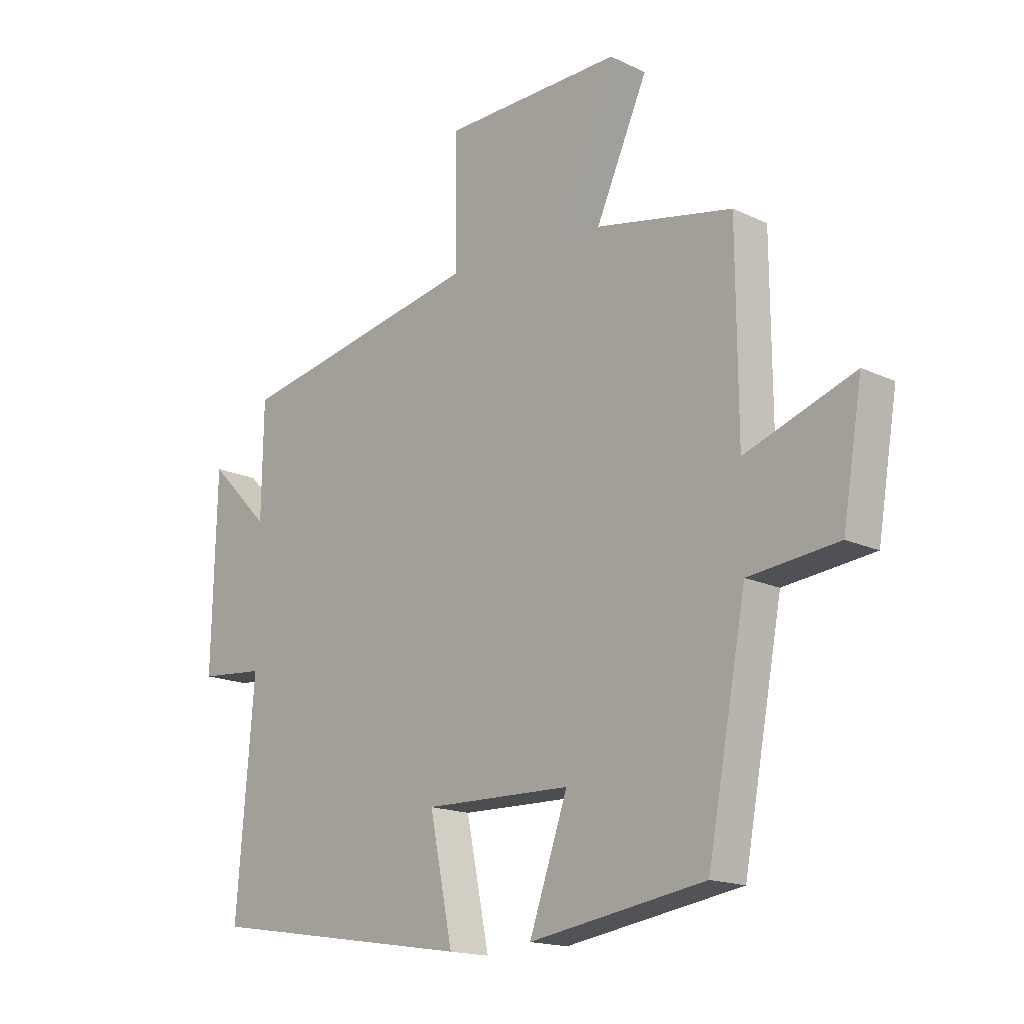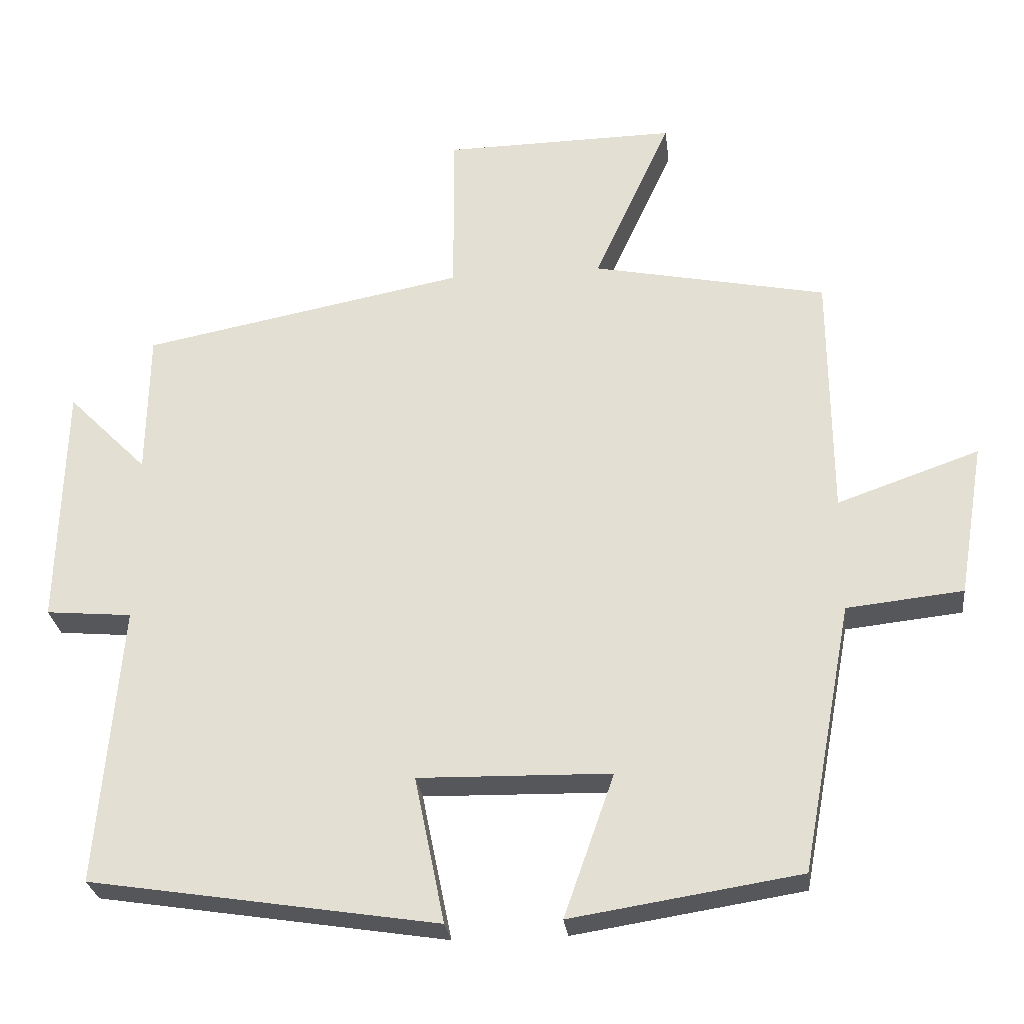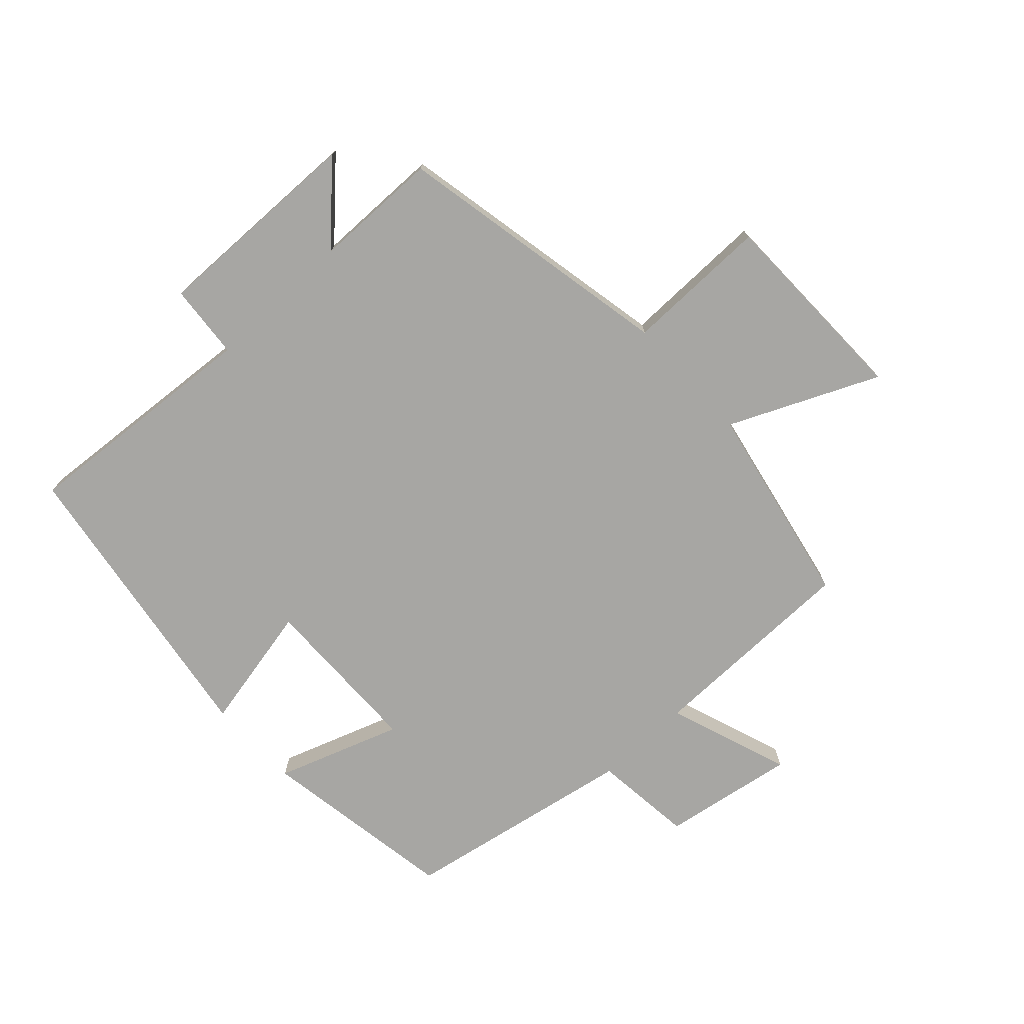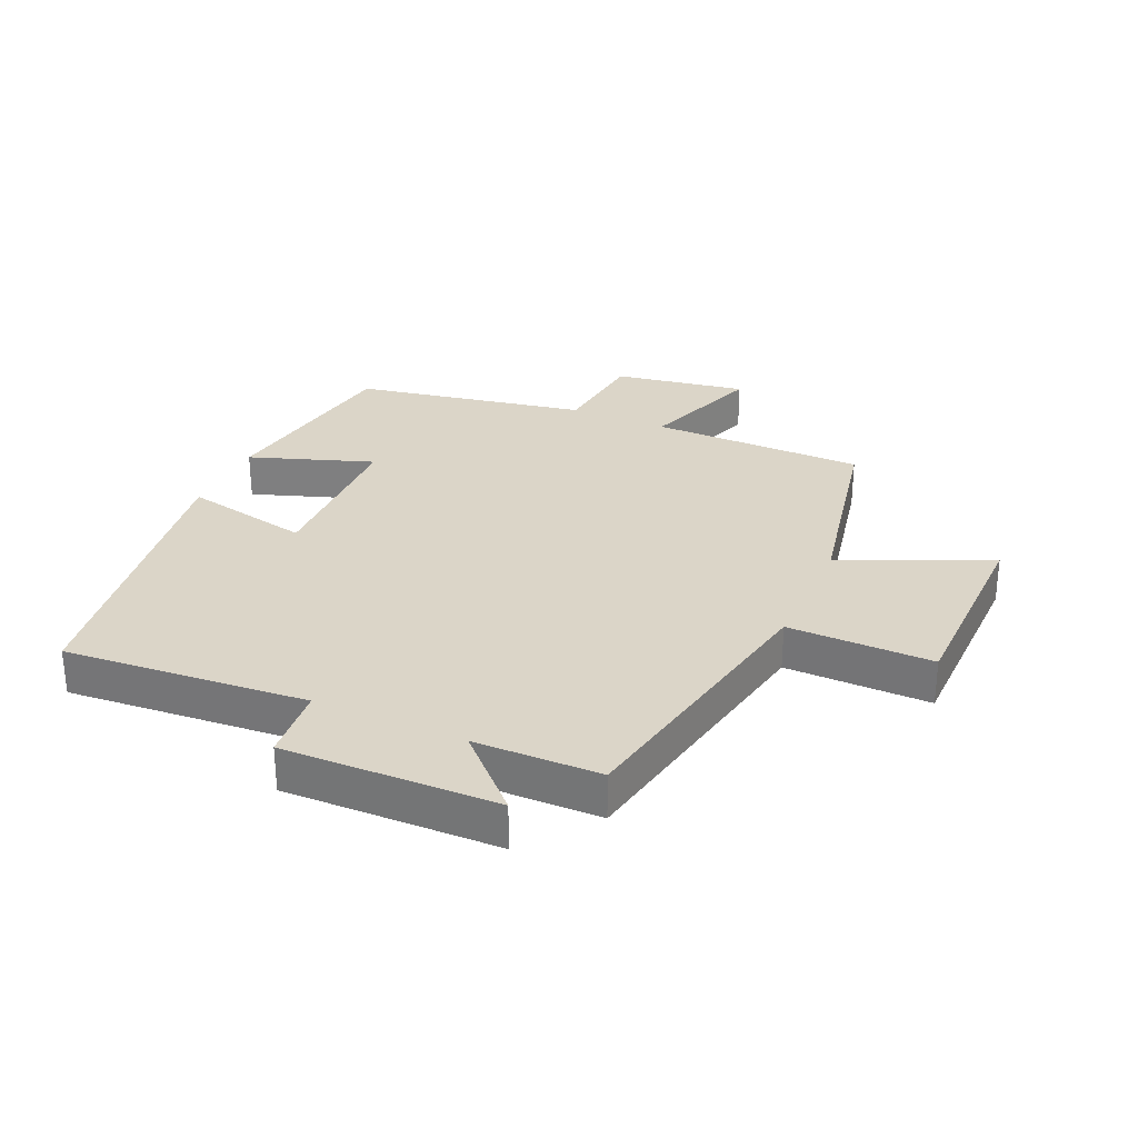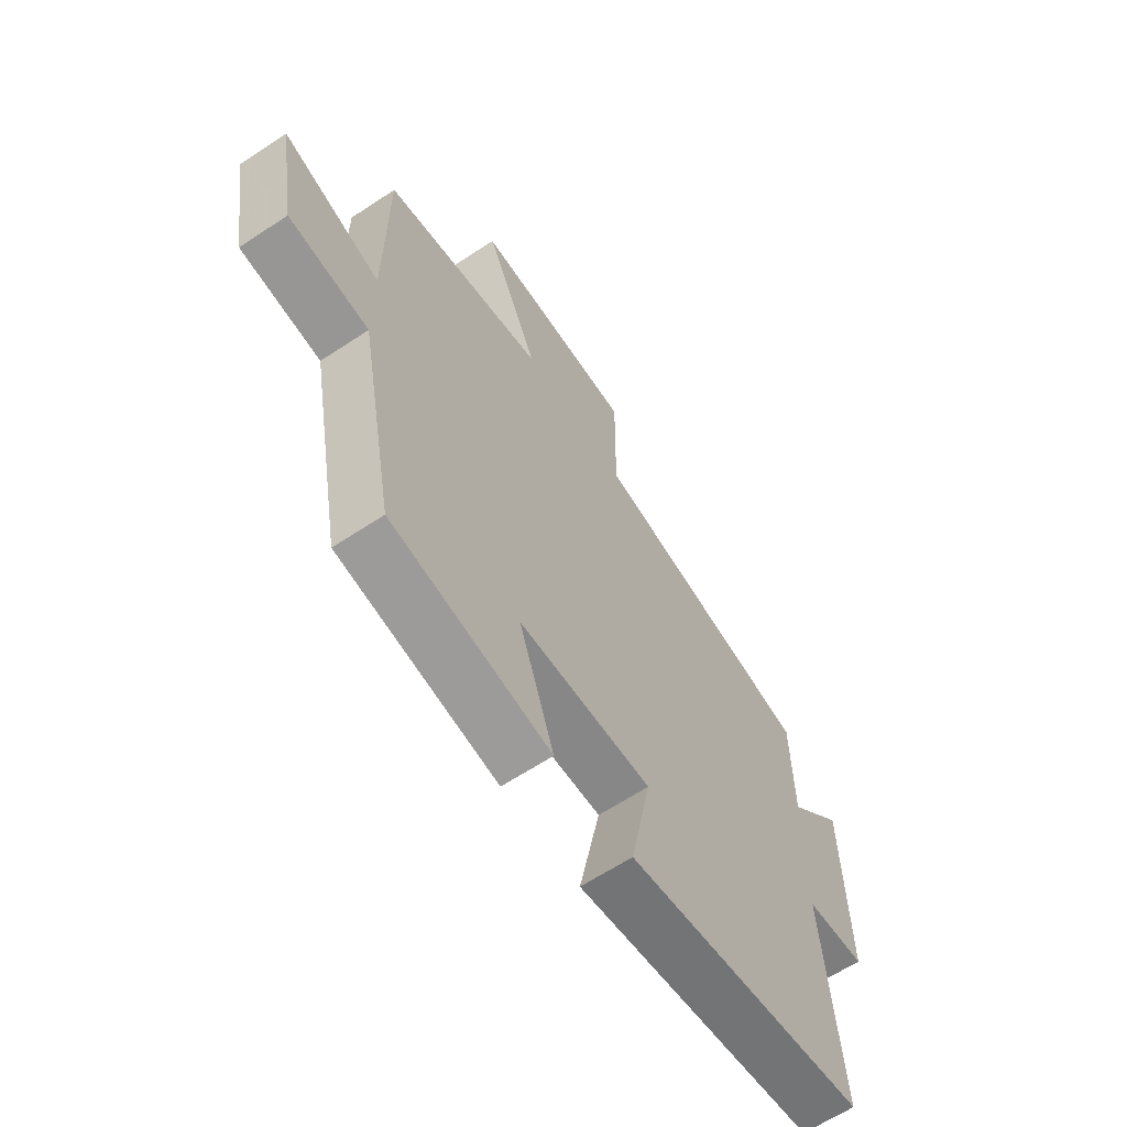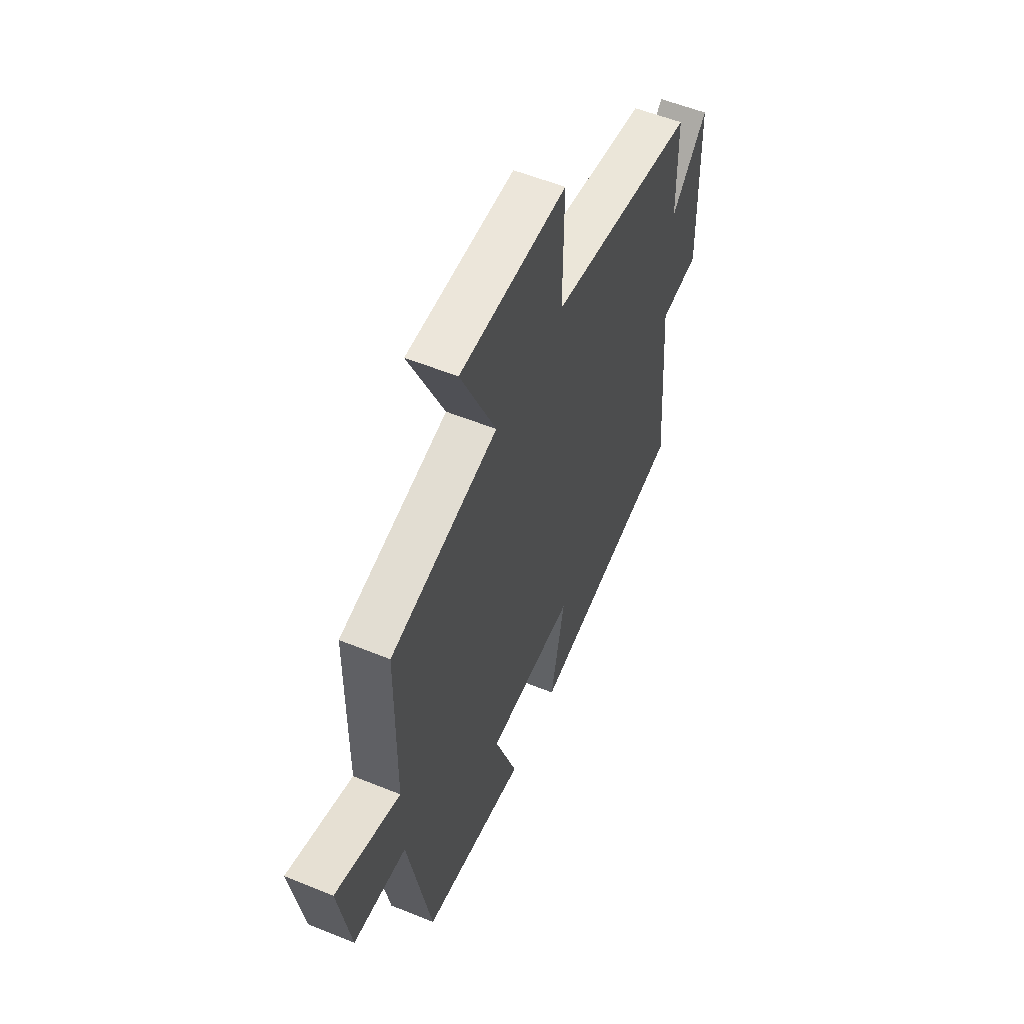
<metadata>
{"format":"obj","ext":"obj","renderer":"f3d","projection":"perspective","resolution":1024,"background":"white","views":[{"elev":-16.6,"azim":46.1,"up":"+Z"},{"elev":-27.5,"azim":6.7,"up":"+Z"},{"elev":-74.2,"azim":-47.0,"up":"+Y"},{"elev":29.6,"azim":-65.9,"up":"+Y"},{"elev":-63.3,"azim":123.8,"up":"+Z"},{"elev":55.4,"azim":113.2,"up":"+Z"}]}
</metadata>
<code>
v 0.429 0.07 -0.45
v 0.11 0.07 -0.5
v 0.18 0.07 -0.301
v -0.088 0.07 -0.295
v -0.046 0.07 -0.5
v -0.532 0.07 -0.423
v -0.5 0.07 -0.031
v -0.62 0.07 -0.02
v -0.612 0.07 0.324
v -0.5 0.07 0.211
v -0.497 0.07 0.414
v -0.045 0.07 0.5
v -0.047 0.07 0.733
v 0.279 0.07 0.737
v 0.171 0.07 0.5
v 0.498 0.07 0.433
v 0.5 0.07 0.087
v 0.698 0.07 0.156
v 0.662 0.07 -0.058
v 0.5 0.07 -0.075
v 0.429 0 -0.45
v 0.11 0 -0.5
v 0.18 0 -0.301
v -0.088 0 -0.295
v -0.046 0 -0.5
v -0.532 0 -0.423
v -0.5 0 -0.031
v -0.62 0 -0.02
v -0.612 0 0.324
v -0.5 0 0.211
v -0.497 0 0.414
v -0.045 0 0.5
v -0.047 0 0.733
v 0.279 0 0.737
v 0.171 0 0.5
v 0.498 0 0.433
v 0.5 0 0.087
v 0.698 0 0.156
v 0.662 0 -0.058
v 0.5 0 -0.075
f 17 18 19 20
f 15 16 17 20
f 15 20 1
f 12 13 14 15
f 10 11 12 15
f 10 15 1
f 7 8 9 10
f 4 5 6 7
f 3 4 7 10
f 1 2 3
f 1 3 10
f 40 39 38 37
f 40 37 36 35
f 21 40 35
f 35 34 33 32
f 35 32 31 30
f 21 35 30
f 30 29 28 27
f 27 26 25 24
f 30 27 24 23
f 23 22 21
f 30 23 21
f 1 21 22 2
f 2 22 23 3
f 3 23 24 4
f 4 24 25 5
f 5 25 26 6
f 6 26 27 7
f 7 27 28 8
f 8 28 29 9
f 9 29 30 10
f 10 30 31 11
f 11 31 32 12
f 12 32 33 13
f 13 33 34 14
f 14 34 35 15
f 15 35 36 16
f 16 36 37 17
f 17 37 38 18
f 18 38 39 19
f 19 39 40 20
f 20 40 21 1

</code>
